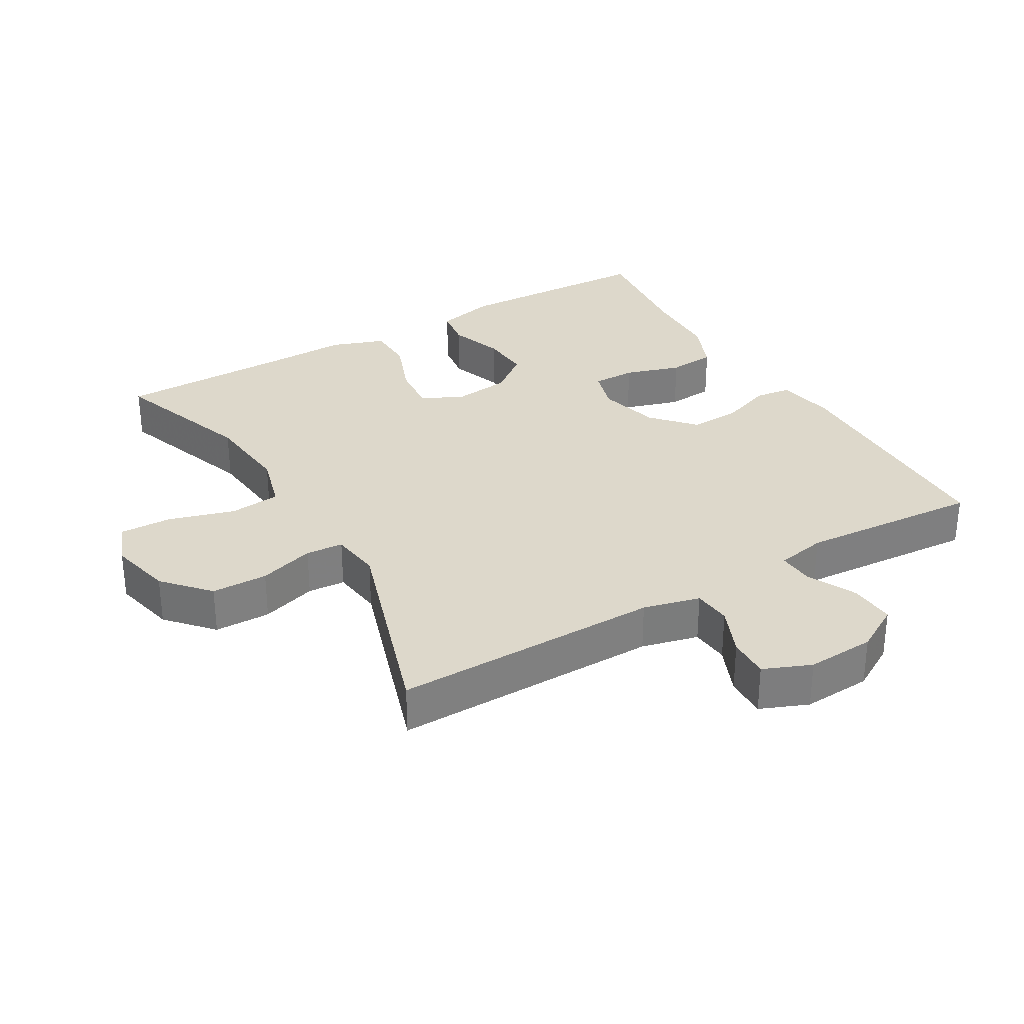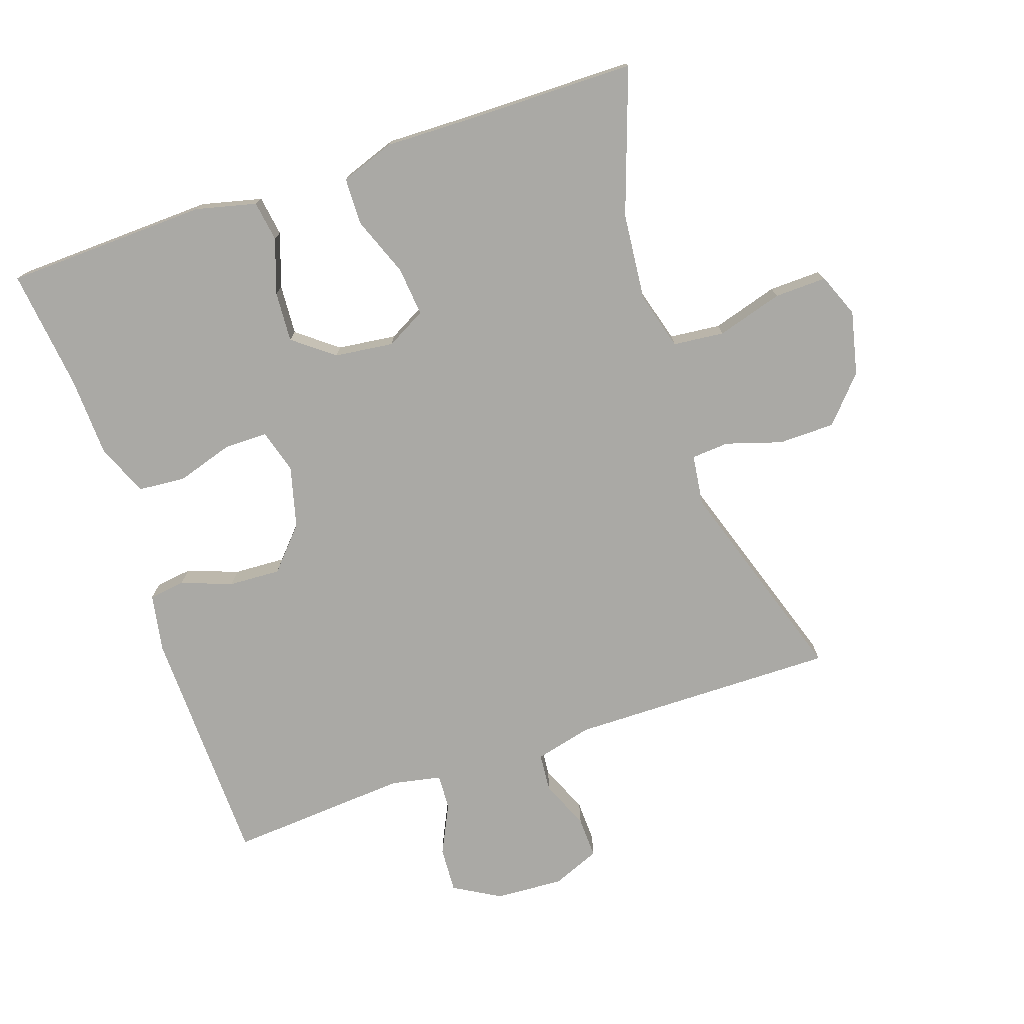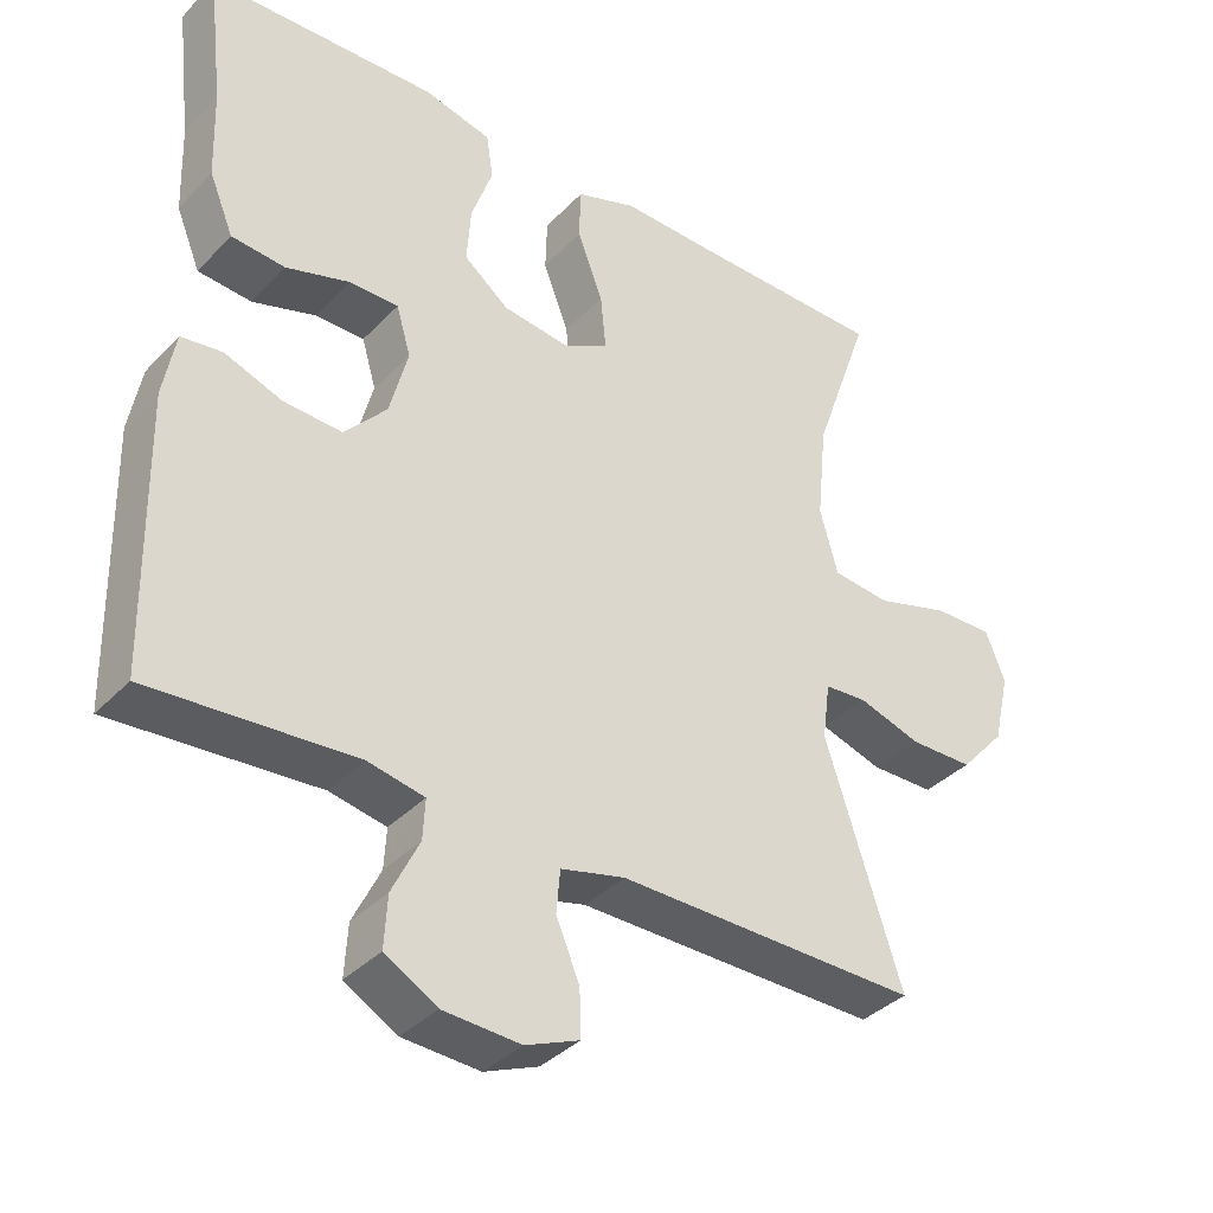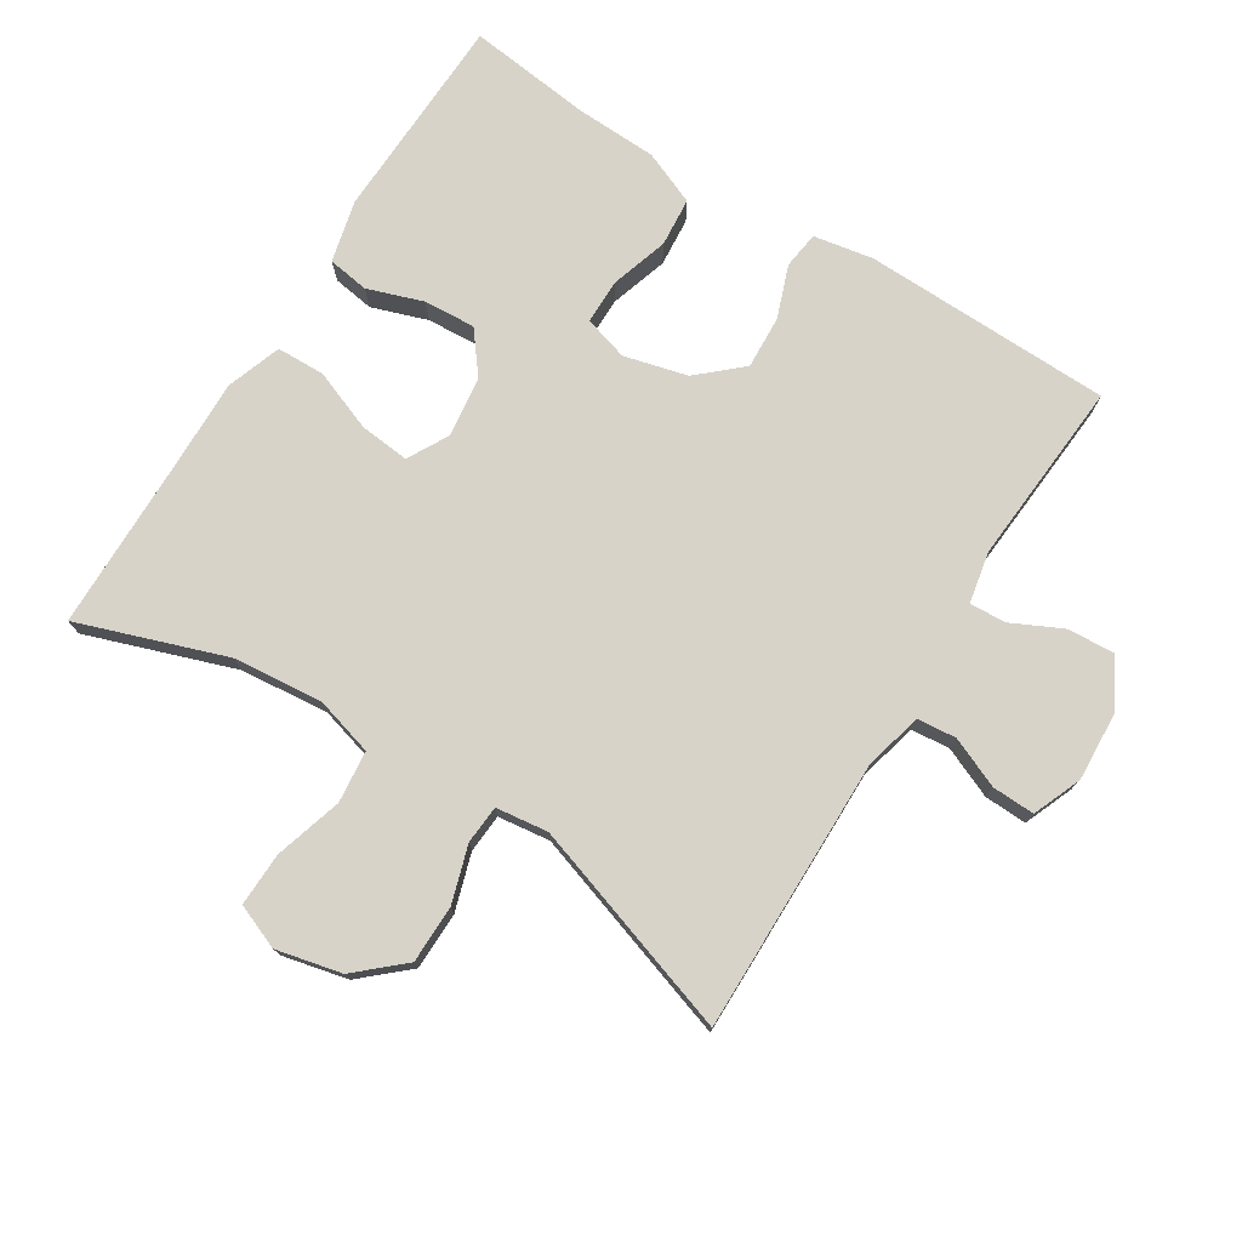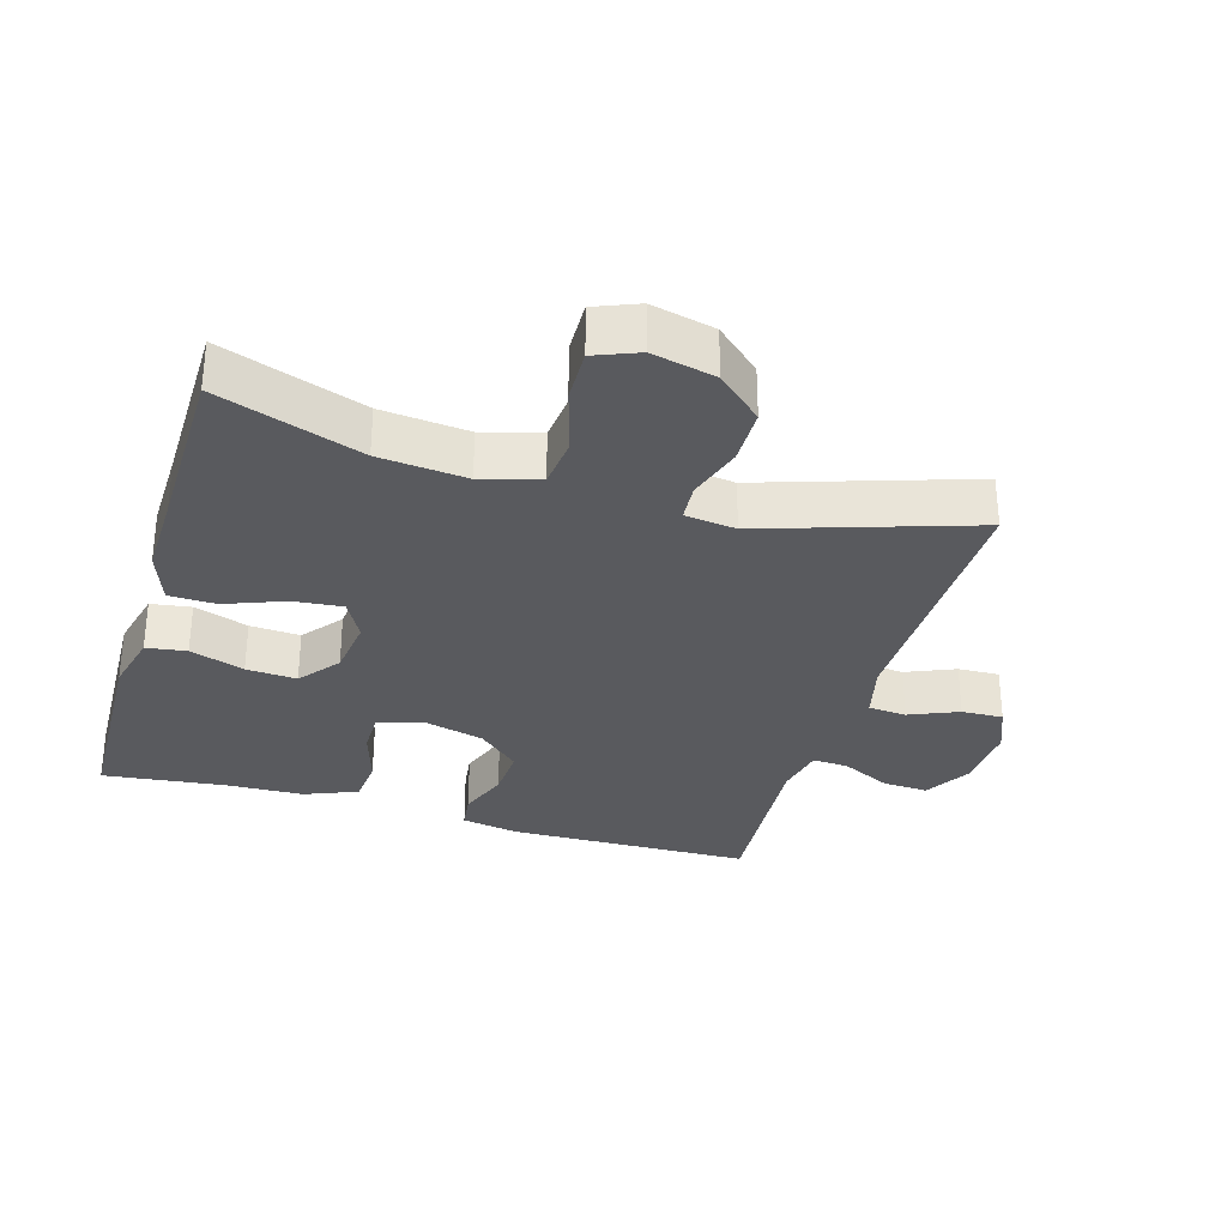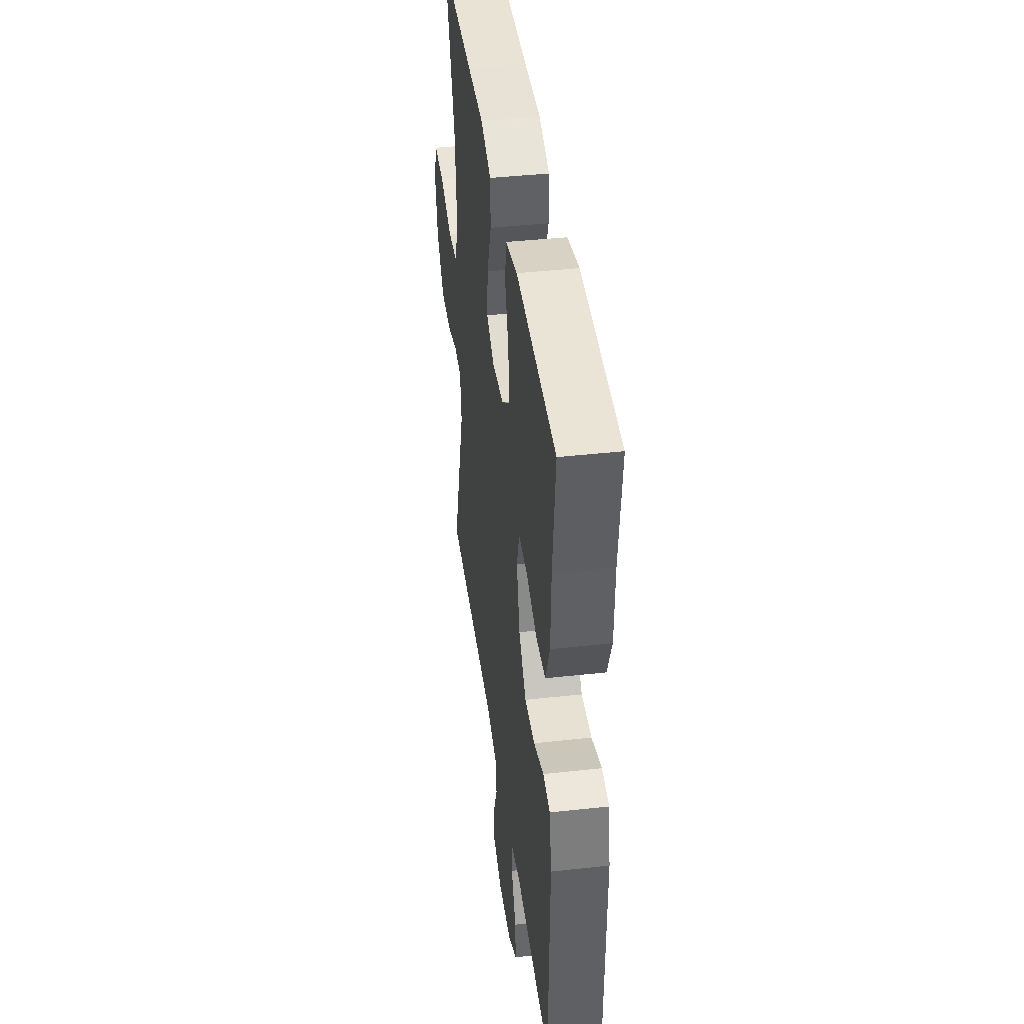
<metadata>
{"format":"obj","ext":"obj","renderer":"f3d","projection":"perspective","resolution":1024,"background":"white","views":[{"elev":31.4,"azim":149.7,"up":"+Y"},{"elev":-75.3,"azim":18.9,"up":"+Y"},{"elev":-36.9,"azim":-37.6,"up":"+Z"},{"elev":75.8,"azim":122.2,"up":"+Y"},{"elev":-31.3,"azim":73.5,"up":"+Y"},{"elev":41.8,"azim":-97.6,"up":"+Z"}]}
</metadata>
<code>
v 0.5 0.07 -0.5
v 0.101 0.07 -0.495
v 0.016 0.07 -0.516
v 0.011 0.07 -0.573
v 0.042 0.07 -0.646
v 0.044 0.07 -0.708
v -0.027 0.07 -0.737
v -0.129 0.07 -0.731
v -0.198 0.07 -0.691
v -0.194 0.07 -0.623
v -0.158 0.07 -0.549
v -0.155 0.07 -0.496
v -0.23 0.07 -0.481
v -0.5 0.07 -0.5
v -0.507 0.07 -0.138
v -0.491 0.07 -0.051
v -0.437 0.07 -0.044
v -0.361 0.07 -0.072
v -0.284 0.07 -0.076
v -0.228 0.07 -0.014
v -0.204 0.07 0.078
v -0.223 0.07 0.143
v -0.288 0.07 0.143
v -0.372 0.07 0.117
v -0.443 0.07 0.123
v -0.475 0.07 0.201
v -0.479 0.07 0.319
v -0.5 0.07 0.5
v -0.198 0.07 0.51
v -0.108 0.07 0.488
v -0.099 0.07 0.428
v -0.127 0.07 0.347
v -0.132 0.07 0.272
v -0.072 0.07 0.225
v 0.016 0.07 0.214
v 0.075 0.07 0.246
v 0.068 0.07 0.319
v 0.034 0.07 0.408
v 0.036 0.07 0.478
v 0.116 0.07 0.506
v 0.239 0.07 0.503
v 0.5 0.07 0.5
v 0.425 0.07 0.286
v 0.412 0.07 0.156
v 0.436 0.07 0.07
v 0.512 0.07 0.062
v 0.61 0.07 0.091
v 0.688 0.07 0.093
v 0.714 0.07 0.028
v 0.692 0.07 -0.067
v 0.632 0.07 -0.134
v 0.548 0.07 -0.135
v 0.465 0.07 -0.109
v 0.409 0.07 -0.113
v 0.399 0.07 -0.189
v 0.5 0 -0.5
v 0.101 0 -0.495
v 0.016 0 -0.516
v 0.011 0 -0.573
v 0.042 0 -0.646
v 0.044 0 -0.708
v -0.027 0 -0.737
v -0.129 0 -0.731
v -0.198 0 -0.691
v -0.194 0 -0.623
v -0.158 0 -0.549
v -0.155 0 -0.496
v -0.23 0 -0.481
v -0.5 0 -0.5
v -0.507 0 -0.138
v -0.491 0 -0.051
v -0.437 0 -0.044
v -0.361 0 -0.072
v -0.284 0 -0.076
v -0.228 0 -0.014
v -0.204 0 0.078
v -0.223 0 0.143
v -0.288 0 0.143
v -0.372 0 0.117
v -0.443 0 0.123
v -0.475 0 0.201
v -0.479 0 0.319
v -0.5 0 0.5
v -0.198 0 0.51
v -0.108 0 0.488
v -0.099 0 0.428
v -0.127 0 0.347
v -0.132 0 0.272
v -0.072 0 0.225
v 0.016 0 0.214
v 0.075 0 0.246
v 0.068 0 0.319
v 0.034 0 0.408
v 0.036 0 0.478
v 0.116 0 0.506
v 0.239 0 0.503
v 0.5 0 0.5
v 0.425 0 0.286
v 0.412 0 0.156
v 0.436 0 0.07
v 0.512 0 0.062
v 0.61 0 0.091
v 0.688 0 0.093
v 0.714 0 0.028
v 0.692 0 -0.067
v 0.632 0 -0.134
v 0.548 0 -0.135
v 0.465 0 -0.109
v 0.409 0 -0.113
v 0.399 0 -0.189
f 50 51 52 53
f 50 53 54
f 49 50 54
f 46 47 48 49
f 45 46 49 54
f 44 45 54
f 41 42 43
f 41 43 44
f 37 38 39 40
f 36 37 40 41
f 29 30 31 32
f 27 28 29 32
f 27 32 33
f 26 27 33 34
f 23 24 25 26
f 22 23 26 34
f 15 16 17 18
f 13 14 15 18
f 12 13 18 19
f 8 9 10 11
f 8 11 12
f 7 8 12
f 4 5 6 7
f 3 4 7 12
f 2 3 12 19
f 55 1 2 19
f 36 41 44 54
f 35 36 54 55
f 21 22 34 35
f 20 21 35 55
f 19 20 55
f 108 107 106 105
f 109 108 105
f 109 105 104
f 104 103 102 101
f 109 104 101 100
f 109 100 99
f 98 97 96
f 99 98 96
f 95 94 93 92
f 96 95 92 91
f 87 86 85 84
f 87 84 83 82
f 88 87 82
f 89 88 82 81
f 81 80 79 78
f 89 81 78 77
f 73 72 71 70
f 73 70 69 68
f 74 73 68 67
f 66 65 64 63
f 67 66 63
f 67 63 62
f 62 61 60 59
f 67 62 59 58
f 74 67 58 57
f 74 57 56 110
f 109 99 96 91
f 110 109 91 90
f 90 89 77 76
f 110 90 76 75
f 110 75 74
f 1 56 57 2
f 2 57 58 3
f 3 58 59 4
f 4 59 60 5
f 5 60 61 6
f 6 61 62 7
f 7 62 63 8
f 8 63 64 9
f 9 64 65 10
f 10 65 66 11
f 11 66 67 12
f 12 67 68 13
f 13 68 69 14
f 14 69 70 15
f 15 70 71 16
f 16 71 72 17
f 17 72 73 18
f 18 73 74 19
f 19 74 75 20
f 20 75 76 21
f 21 76 77 22
f 22 77 78 23
f 23 78 79 24
f 24 79 80 25
f 25 80 81 26
f 26 81 82 27
f 27 82 83 28
f 28 83 84 29
f 29 84 85 30
f 30 85 86 31
f 31 86 87 32
f 32 87 88 33
f 33 88 89 34
f 34 89 90 35
f 35 90 91 36
f 36 91 92 37
f 37 92 93 38
f 38 93 94 39
f 39 94 95 40
f 40 95 96 41
f 41 96 97 42
f 42 97 98 43
f 43 98 99 44
f 44 99 100 45
f 45 100 101 46
f 46 101 102 47
f 47 102 103 48
f 48 103 104 49
f 49 104 105 50
f 50 105 106 51
f 51 106 107 52
f 52 107 108 53
f 53 108 109 54
f 54 109 110 55
f 55 110 56 1

</code>
